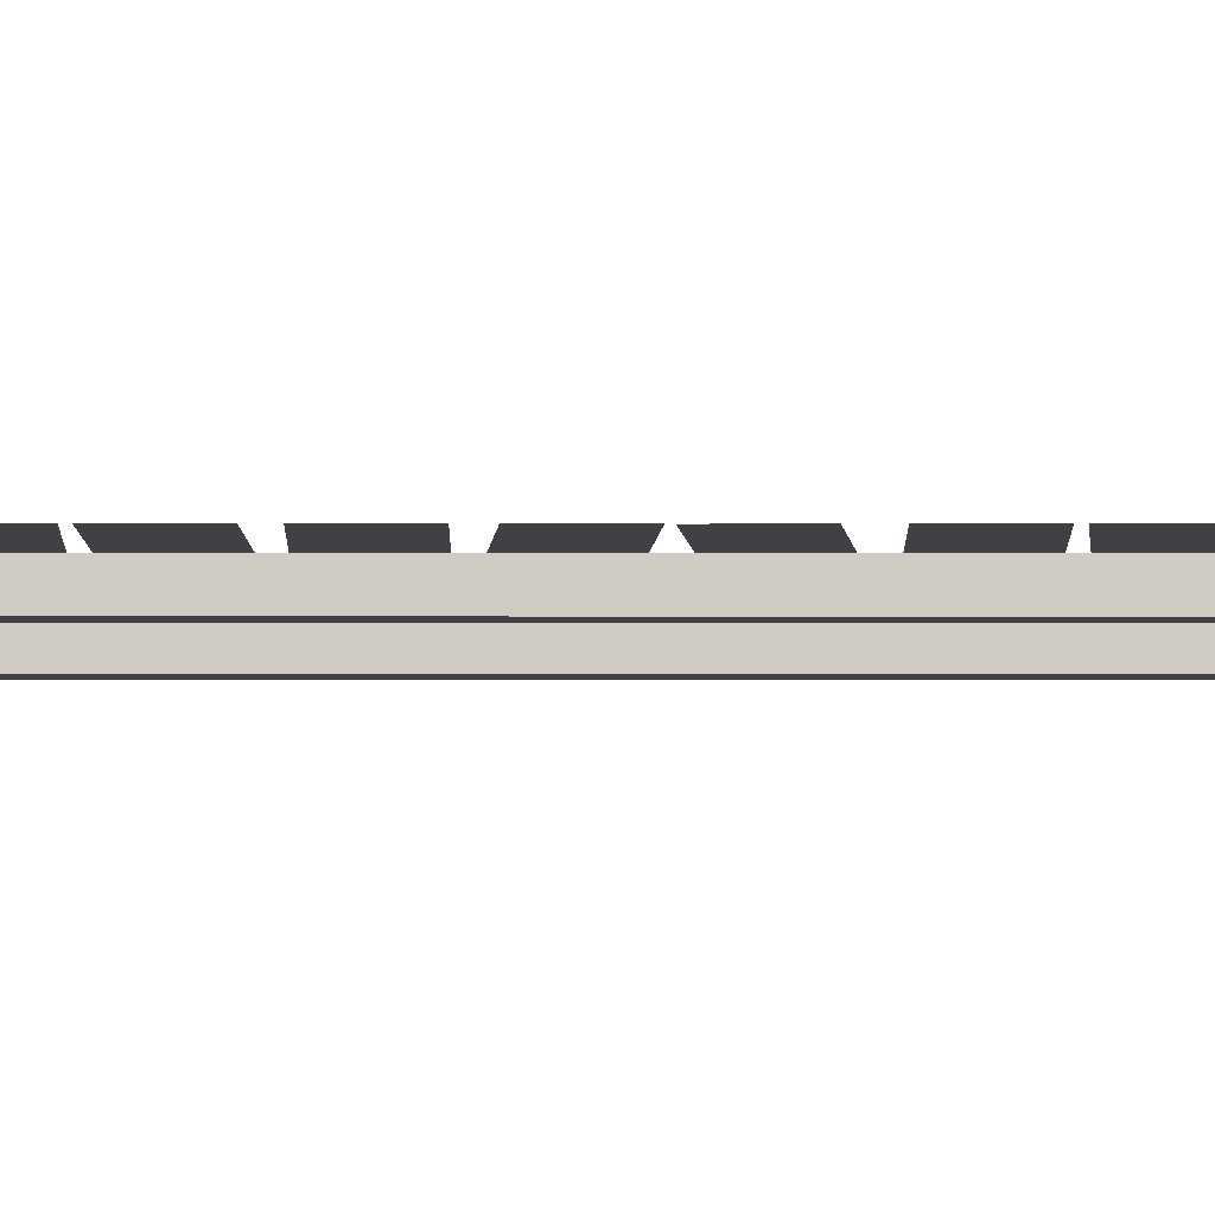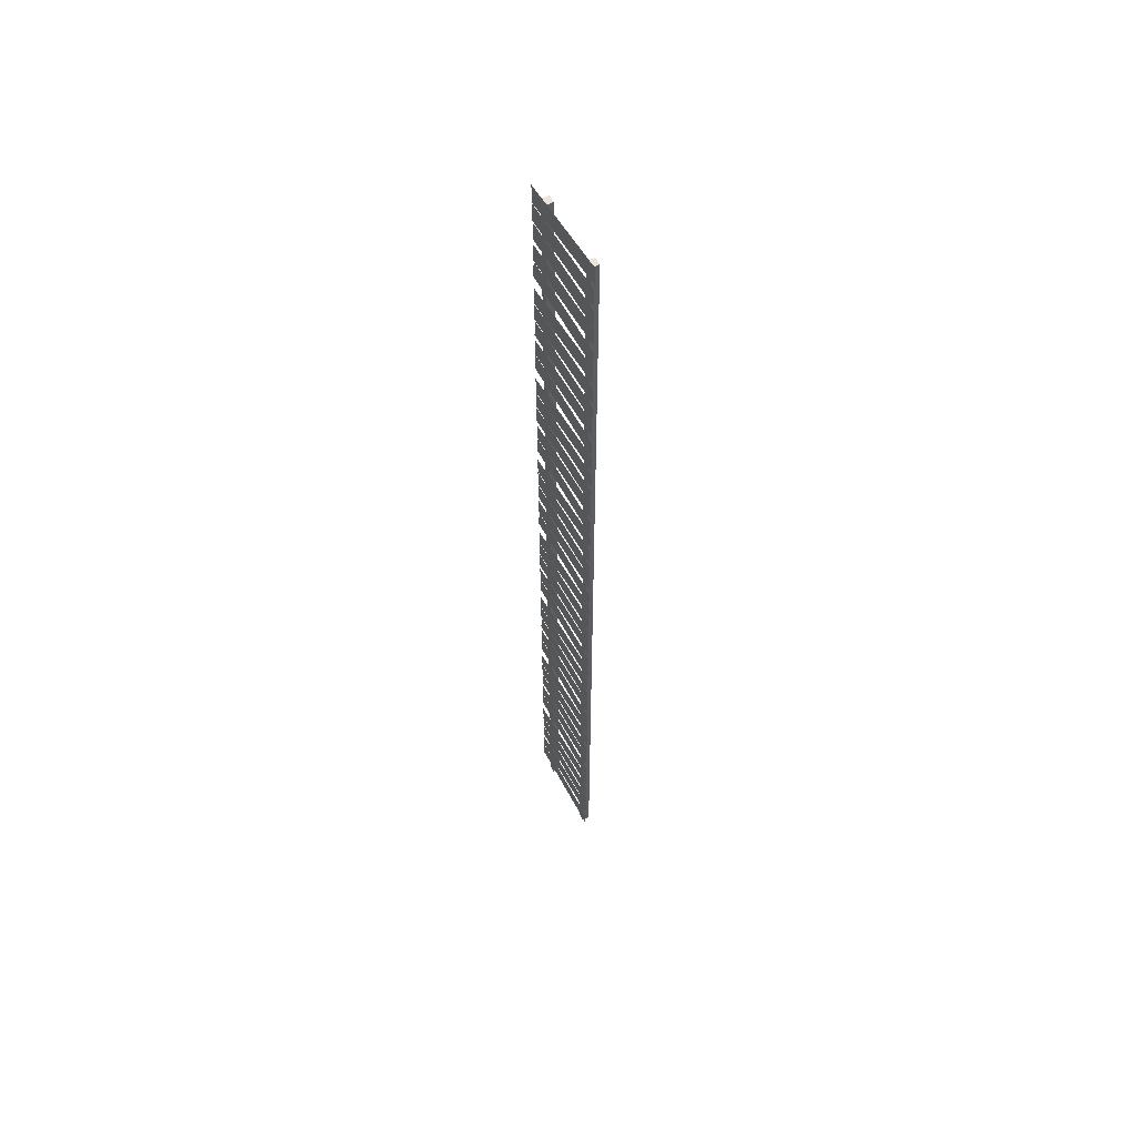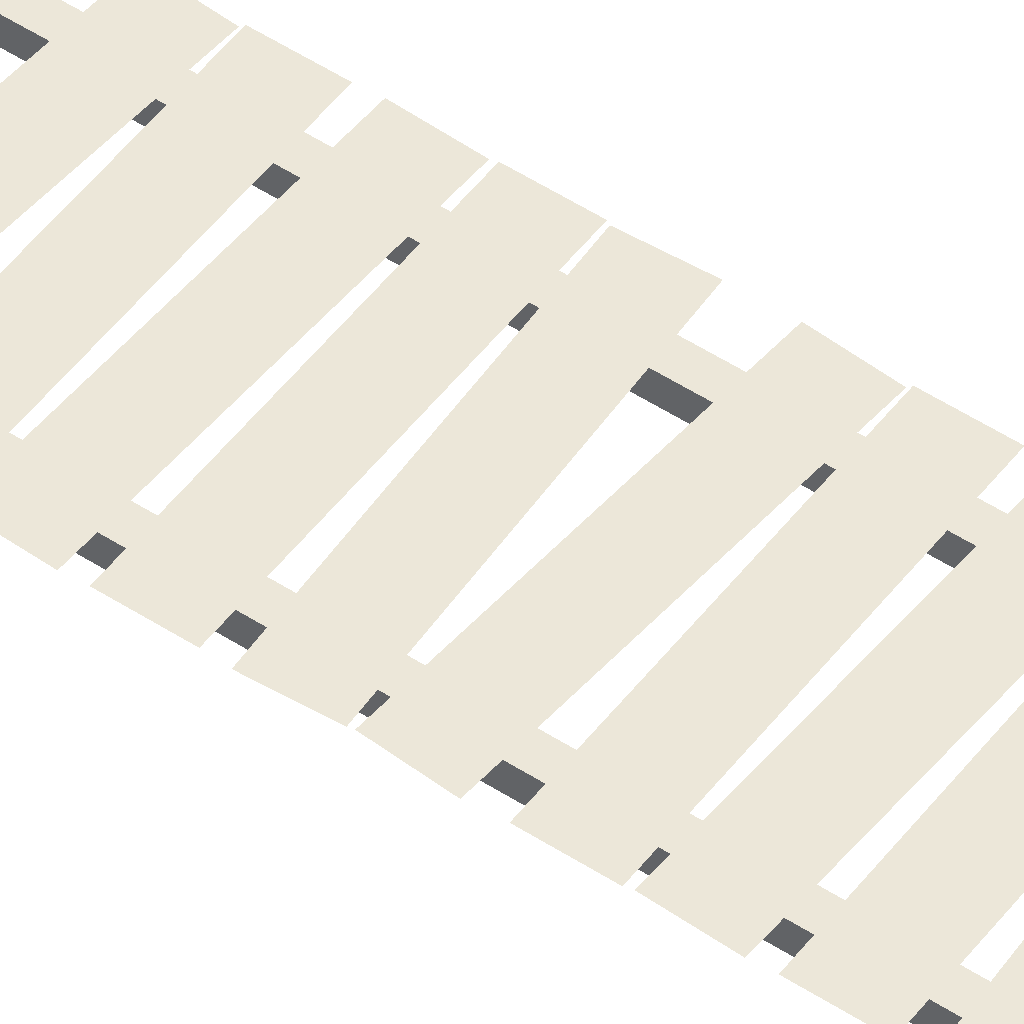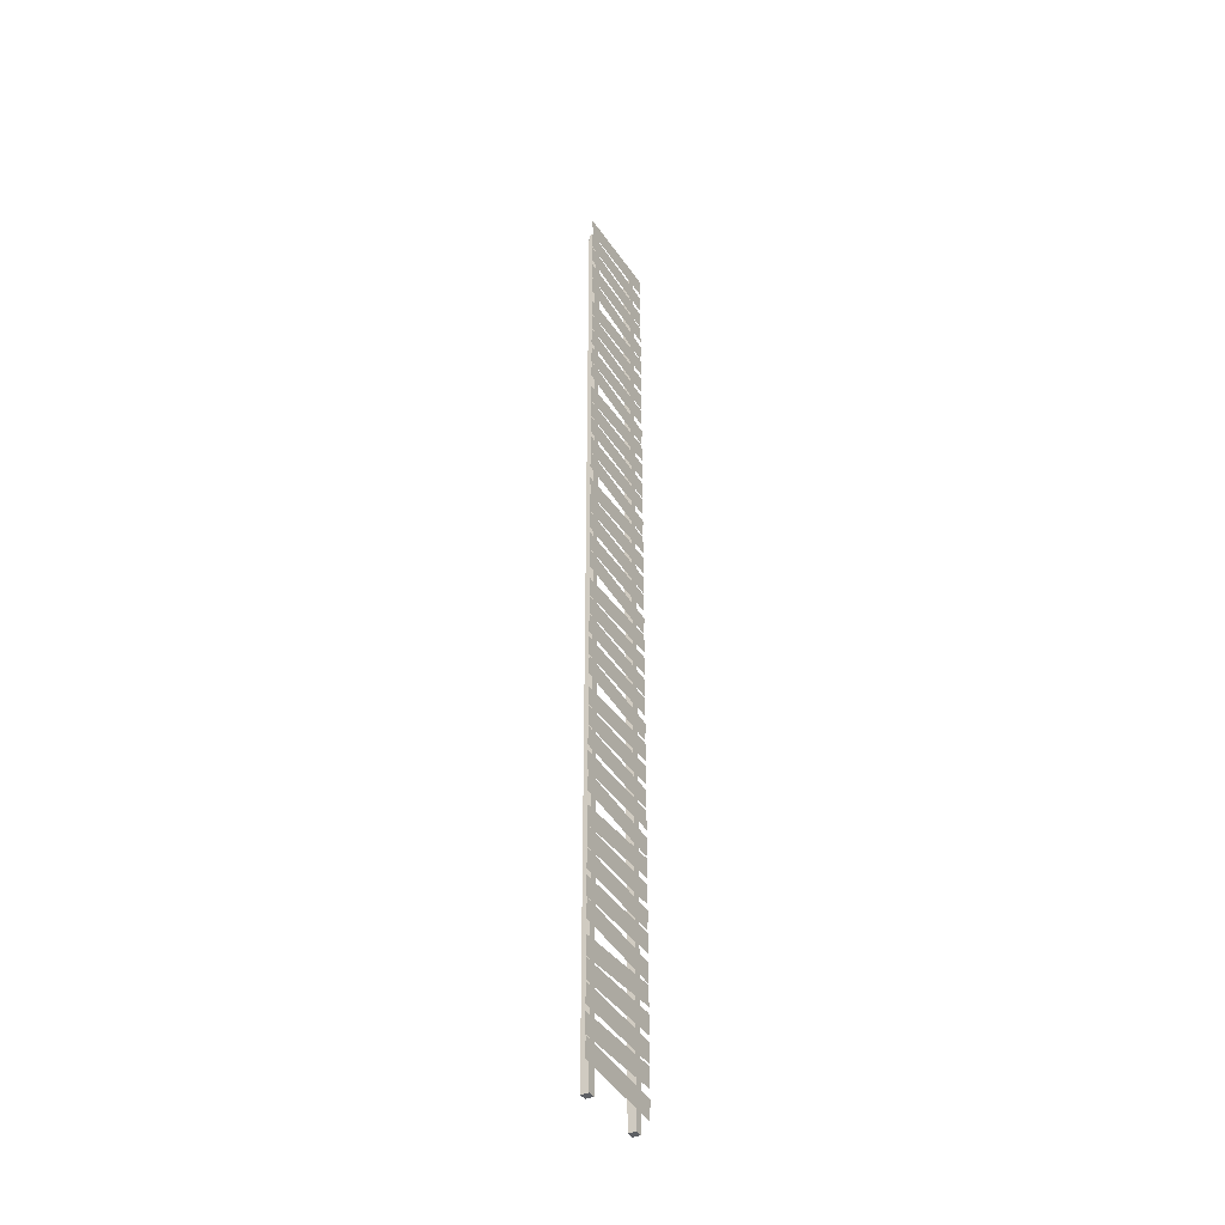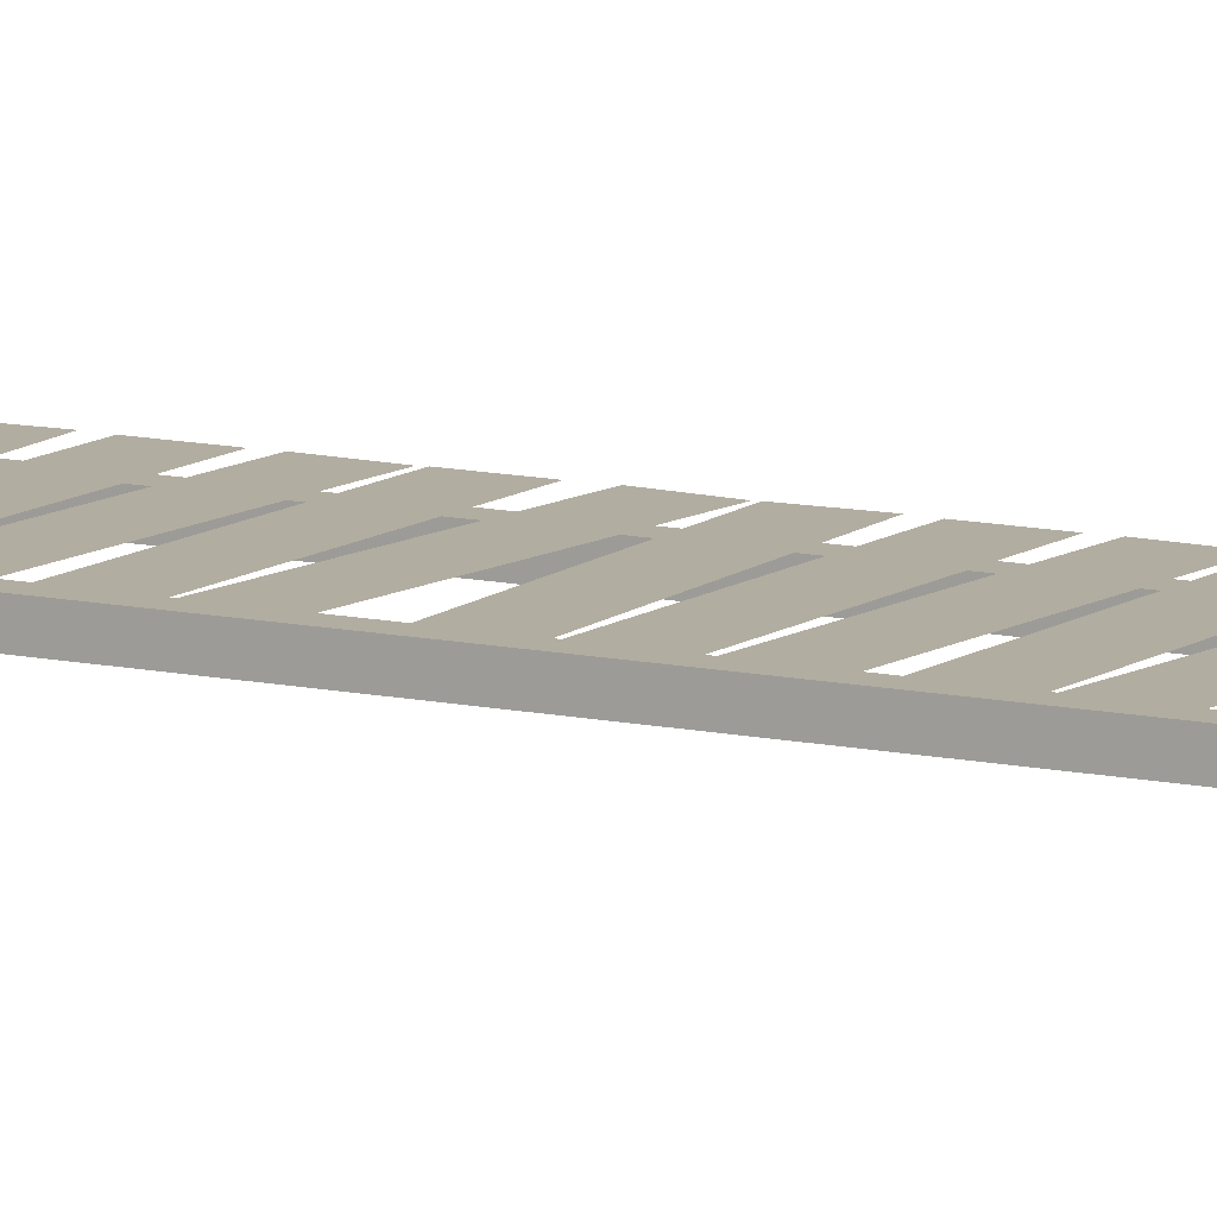
<metadata>
{"format":"obj","ext":"obj","renderer":"f3d","projection":"perspective","resolution":1024,"background":"white","views":[{"elev":-5.7,"azim":-90.1,"up":"+Y"},{"elev":57.6,"azim":-118.7,"up":"+Z"},{"elev":50.0,"azim":-54.2,"up":"+Y"},{"elev":-39.9,"azim":119.4,"up":"+Z"},{"elev":10.5,"azim":120.2,"up":"+Y"}]}
</metadata>
<code>
o Cube_Cube.001
v 0.6424 -0.2012 0.8265
v 0.6424 -0.04961 0.8265
v 0.6424 -0.2012 -1.609
v 0.6424 -0.04961 -1.609
v 0.7939 -0.2012 0.8265
v 0.7939 -0.04961 0.8265
v 0.7939 -0.2012 -1.609
v 0.7939 -0.04961 -1.609
v -0.6424 -0.2012 0.8265
v -0.6424 -0.04961 0.8265
v -0.6424 -0.2012 -1.609
v -0.6424 -0.04961 -1.609
v -0.7939 -0.2012 0.8265
v -0.7939 -0.04961 0.8265
v -0.7939 -0.2012 -1.609
v -0.7939 -0.04961 -1.609
v -0.9886 0 1.067
v 1.009 0 0.9644
v -1.009 0 0.6766
v 0.9886 0 0.5739
v -1 0 0.5556
v 1 0 0.5556
v -1 0 0.1645
v 1 0 0.1645
v -1.007 0 0.05418
v 0.9912 0 0.1359
v -0.9912 0 -0.3366
v 1.007 0 -0.2549
v -1 0 -0.3712
v 1 0 -0.3712
v -1 0 -0.7622
v 1 0 -0.7622
v -1.012 0 -0.9253
v 0.9824 0 -0.7744
v -0.9824 0 -1.315
v 1.012 0 -1.164
v 0.6424 -0.2012 -1.582
v 0.6424 -0.04961 -1.582
v 0.6424 -0.2012 -4.017
v 0.6424 -0.04961 -4.017
v 0.7939 -0.2012 -1.582
v 0.7939 -0.04961 -1.582
v 0.7939 -0.2012 -4.017
v 0.7939 -0.04961 -4.017
v -0.6424 -0.2012 -1.582
v -0.6424 -0.04961 -1.582
v -0.6424 -0.2012 -4.017
v -0.6424 -0.04961 -4.017
v -0.7939 -0.2012 -1.582
v -0.7939 -0.04961 -1.582
v -0.7939 -0.2012 -4.017
v -0.7939 -0.04961 -4.017
v -0.9886 0 -1.341
v 1.009 0 -1.444
v -1.009 0 -1.732
v 0.9886 0 -1.835
v -1 0 -1.853
v 1 0 -1.853
v -1 0 -2.244
v 1 0 -2.244
v -1.007 0 -2.354
v 0.9912 0 -2.273
v -0.9912 0 -2.745
v 1.007 0 -2.663
v -1 0 -2.78
v 1 0 -2.78
v -1 0 -3.171
v 1 0 -3.171
v -1.012 0 -3.334
v 0.9824 0 -3.183
v -0.9824 0 -3.724
v 1.012 0 -3.573
v 0.6424 -0.2012 -3.99
v 0.6424 -0.04961 -3.99
v 0.6424 -0.2012 -6.426
v 0.6424 -0.04961 -6.426
v 0.7939 -0.2012 -3.99
v 0.7939 -0.04961 -3.99
v 0.7939 -0.2012 -6.426
v 0.7939 -0.04961 -6.426
v -0.6424 -0.2012 -3.99
v -0.6424 -0.04961 -3.99
v -0.6424 -0.2012 -6.426
v -0.6424 -0.04961 -6.426
v -0.7939 -0.2012 -3.99
v -0.7939 -0.04961 -3.99
v -0.7939 -0.2012 -6.426
v -0.7939 -0.04961 -6.426
v -0.9886 0 -3.75
v 1.009 0 -3.852
v -1.009 0 -4.14
v 0.9886 0 -4.243
v -1 0 -4.261
v 1 0 -4.261
v -1 0 -4.652
v 1 0 -4.652
v -1.007 0 -4.763
v 0.9912 0 -4.681
v -0.9912 0 -5.153
v 1.007 0 -5.072
v -1 0 -5.188
v 1 0 -5.188
v -1 0 -5.579
v 1 0 -5.579
v -1.012 0 -5.742
v 0.9824 0 -5.591
v -0.9824 0 -6.132
v 1.012 0 -5.981
v 0.6424 -0.2012 -6.399
v 0.6424 -0.04961 -6.399
v 0.6424 -0.2012 -8.834
v 0.6424 -0.04961 -8.834
v 0.7939 -0.2012 -6.399
v 0.7939 -0.04961 -6.399
v 0.7939 -0.2012 -8.834
v 0.7939 -0.04961 -8.834
v -0.6424 -0.2012 -6.399
v -0.6424 -0.04961 -6.399
v -0.6424 -0.2012 -8.834
v -0.6424 -0.04961 -8.834
v -0.7939 -0.2012 -6.399
v -0.7939 -0.04961 -6.399
v -0.7939 -0.2012 -8.834
v -0.7939 -0.04961 -8.834
v -0.9886 0 -6.158
v 1.009 0 -6.261
v -1.009 0 -6.549
v 0.9886 0 -6.651
v -1 0 -6.67
v 1 0 -6.67
v -1 0 -7.061
v 1 0 -7.061
v -1.007 0 -7.171
v 0.9912 0 -7.089
v -0.9912 0 -7.562
v 1.007 0 -7.48
v -1 0 -7.596
v 1 0 -7.596
v -1 0 -7.987
v 1 0 -7.987
v -1.012 0 -8.15
v 0.9824 0 -8
v -0.9824 0 -8.54
v 1.012 0 -8.39
v 0.6424 -0.2012 -8.807
v 0.6424 -0.04961 -8.807
v 0.6424 -0.2012 -11.24
v 0.6424 -0.04961 -11.24
v 0.7939 -0.2012 -8.807
v 0.7939 -0.04961 -8.807
v 0.7939 -0.2012 -11.24
v 0.7939 -0.04961 -11.24
v -0.6424 -0.2012 -8.807
v -0.6424 -0.04961 -8.807
v -0.6424 -0.2012 -11.24
v -0.6424 -0.04961 -11.24
v -0.7939 -0.2012 -8.807
v -0.7939 -0.04961 -8.807
v -0.7939 -0.2012 -11.24
v -0.7939 -0.04961 -11.24
v -0.9886 0 -8.566
v 1.009 0 -8.669
v -1.009 0 -8.957
v 0.9886 0 -9.06
v -1 0 -9.078
v 1 0 -9.078
v -1 0 -9.469
v 1 0 -9.469
v -1.007 0 -9.579
v 0.9912 0 -9.498
v -0.9912 0 -9.97
v 1.007 0 -9.888
v -1 0 -10
v 1 0 -10
v -1 0 -10.4
v 1 0 -10.4
v -1.012 0 -10.56
v 0.9824 0 -10.41
v -0.9824 0 -10.95
v 1.012 0 -10.8
v 0.6424 -0.2012 -11.22
v 0.6424 -0.04961 -11.22
v 0.6424 -0.2012 -13.65
v 0.6424 -0.04961 -13.65
v 0.7939 -0.2012 -11.22
v 0.7939 -0.04961 -11.22
v 0.7939 -0.2012 -13.65
v 0.7939 -0.04961 -13.65
v -0.6424 -0.2012 -11.22
v -0.6424 -0.04961 -11.22
v -0.6424 -0.2012 -13.65
v -0.6424 -0.04961 -13.65
v -0.7939 -0.2012 -11.22
v -0.7939 -0.04961 -11.22
v -0.7939 -0.2012 -13.65
v -0.7939 -0.04961 -13.65
v -0.9886 0 -10.97
v 1.009 0 -11.08
v -1.009 0 -11.37
v 0.9886 0 -11.47
v -1 0 -11.49
v 1 0 -11.49
v -1 0 -11.88
v 1 0 -11.88
v -1.007 0 -11.99
v 0.9912 0 -11.91
v -0.9912 0 -12.38
v 1.007 0 -12.3
v -1 0 -12.41
v 1 0 -12.41
v -1 0 -12.8
v 1 0 -12.8
v -1.012 0 -12.97
v 0.9824 0 -12.82
v -0.9824 0 -13.36
v 1.012 0 -13.21
v 0.6424 -0.2012 -13.62
v 0.6424 -0.04961 -13.62
v 0.6424 -0.2012 -16.06
v 0.6424 -0.04961 -16.06
v 0.7939 -0.2012 -13.62
v 0.7939 -0.04961 -13.62
v 0.7939 -0.2012 -16.06
v 0.7939 -0.04961 -16.06
v -0.6424 -0.2012 -13.62
v -0.6424 -0.04961 -13.62
v -0.6424 -0.2012 -16.06
v -0.6424 -0.04961 -16.06
v -0.7939 -0.2012 -13.62
v -0.7939 -0.04961 -13.62
v -0.7939 -0.2012 -16.06
v -0.7939 -0.04961 -16.06
v -0.9886 0 -13.38
v 1.009 0 -13.49
v -1.009 0 -13.77
v 0.9886 0 -13.88
v -1 0 -13.89
v 1 0 -13.89
v -1 0 -14.29
v 1 0 -14.29
v -1.007 0 -14.4
v 0.9912 0 -14.31
v -0.9912 0 -14.79
v 1.007 0 -14.71
v -1 0 -14.82
v 1 0 -14.82
v -1 0 -15.21
v 1 0 -15.21
v -1.012 0 -15.38
v 0.9824 0 -15.22
v -0.9824 0 -15.77
v 1.012 0 -15.61
v 0.6424 -0.2012 -16.03
v 0.6424 -0.04961 -16.03
v 0.6424 -0.2012 -18.47
v 0.6424 -0.04961 -18.47
v 0.7939 -0.2012 -16.03
v 0.7939 -0.04961 -16.03
v 0.7939 -0.2012 -18.47
v 0.7939 -0.04961 -18.47
v -0.6424 -0.2012 -16.03
v -0.6424 -0.04961 -16.03
v -0.6424 -0.2012 -18.47
v -0.6424 -0.04961 -18.47
v -0.7939 -0.2012 -16.03
v -0.7939 -0.04961 -16.03
v -0.7939 -0.2012 -18.47
v -0.7939 -0.04961 -18.47
v -0.9886 0 -15.79
v 1.009 0 -15.89
v -1.009 0 -16.18
v 0.9886 0 -16.28
v -1 0 -16.3
v 1 0 -16.3
v -1 0 -16.69
v 1 0 -16.69
v -1.007 0 -16.8
v 0.9912 0 -16.72
v -0.9912 0 -17.2
v 1.007 0 -17.11
v -1 0 -17.23
v 1 0 -17.23
v -1 0 -17.62
v 1 0 -17.62
v -1.012 0 -17.78
v 0.9824 0 -17.63
v -0.9824 0 -18.17
v 1.012 0 -18.02
g Cube_Cube.001_Material.001
f 1 2 4 3
f 3 4 8 7
f 7 8 6 5
f 5 6 2 1
f 3 7 5 1
f 8 4 2 6
f 9 11 12 10
f 11 15 16 12
f 15 13 14 16
f 13 9 10 14
f 11 9 13 15
f 16 14 10 12
f 17 18 20 19
f 21 22 24 23
f 25 26 28 27
f 29 30 32 31
f 33 34 36 35
f 37 38 40 39
f 39 40 44 43
f 43 44 42 41
f 41 42 38 37
f 39 43 41 37
f 44 40 38 42
f 45 47 48 46
f 47 51 52 48
f 51 49 50 52
f 49 45 46 50
f 47 45 49 51
f 52 50 46 48
f 53 54 56 55
f 57 58 60 59
f 61 62 64 63
f 65 66 68 67
f 69 70 72 71
f 73 74 76 75
f 75 76 80 79
f 79 80 78 77
f 77 78 74 73
f 75 79 77 73
f 80 76 74 78
f 81 83 84 82
f 83 87 88 84
f 87 85 86 88
f 85 81 82 86
f 83 81 85 87
f 88 86 82 84
f 89 90 92 91
f 93 94 96 95
f 97 98 100 99
f 101 102 104 103
f 105 106 108 107
f 109 110 112 111
f 111 112 116 115
f 115 116 114 113
f 113 114 110 109
f 111 115 113 109
f 116 112 110 114
f 117 119 120 118
f 119 123 124 120
f 123 121 122 124
f 121 117 118 122
f 119 117 121 123
f 124 122 118 120
f 125 126 128 127
f 129 130 132 131
f 133 134 136 135
f 137 138 140 139
f 141 142 144 143
f 145 146 148 147
f 147 148 152 151
f 151 152 150 149
f 149 150 146 145
f 147 151 149 145
f 152 148 146 150
f 153 155 156 154
f 155 159 160 156
f 159 157 158 160
f 157 153 154 158
f 155 153 157 159
f 160 158 154 156
f 161 162 164 163
f 165 166 168 167
f 169 170 172 171
f 173 174 176 175
f 177 178 180 179
f 181 182 184 183
f 183 184 188 187
f 187 188 186 185
f 185 186 182 181
f 183 187 185 181
f 188 184 182 186
f 189 191 192 190
f 191 195 196 192
f 195 193 194 196
f 193 189 190 194
f 191 189 193 195
f 196 194 190 192
f 197 198 200 199
f 201 202 204 203
f 205 206 208 207
f 209 210 212 211
f 213 214 216 215
f 217 218 220 219
f 219 220 224 223
f 223 224 222 221
f 221 222 218 217
f 219 223 221 217
f 224 220 218 222
f 225 227 228 226
f 227 231 232 228
f 231 229 230 232
f 229 225 226 230
f 227 225 229 231
f 232 230 226 228
f 233 234 236 235
f 237 238 240 239
f 241 242 244 243
f 245 246 248 247
f 249 250 252 251
f 253 254 256 255
f 255 256 260 259
f 259 260 258 257
f 257 258 254 253
f 255 259 257 253
f 260 256 254 258
f 261 263 264 262
f 263 267 268 264
f 267 265 266 268
f 265 261 262 266
f 263 261 265 267
f 268 266 262 264
f 269 270 272 271
f 273 274 276 275
f 277 278 280 279
f 281 282 284 283
f 285 286 288 287

</code>
